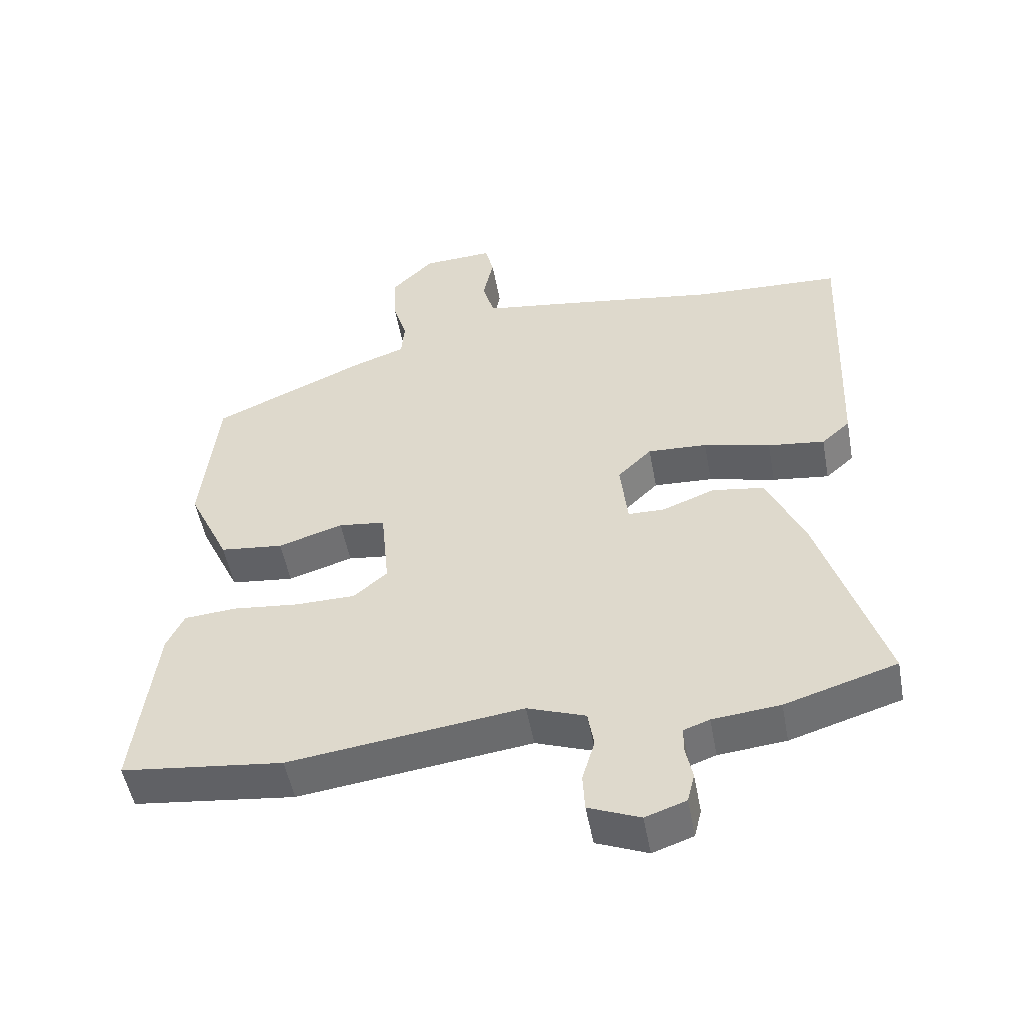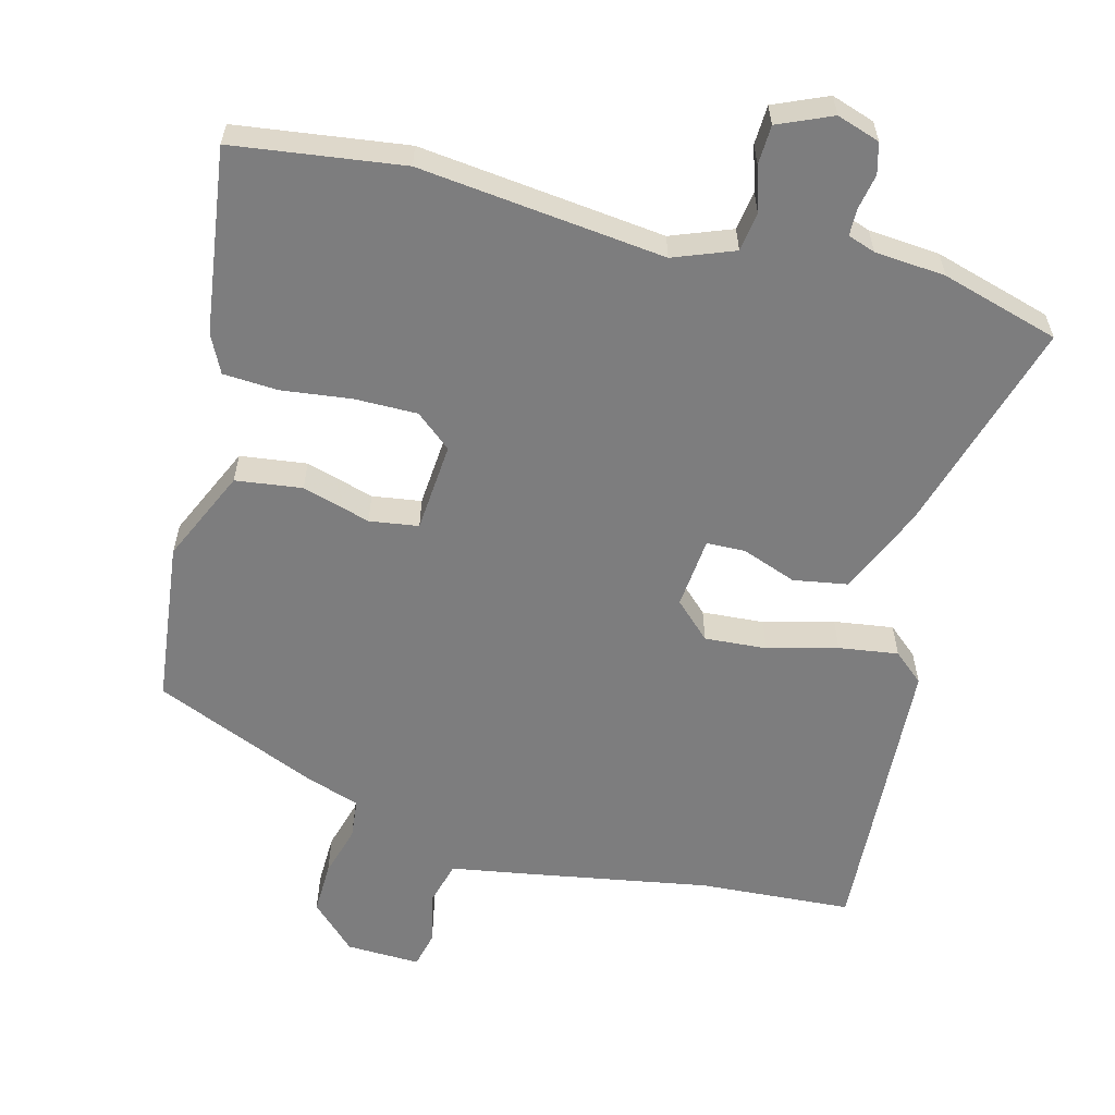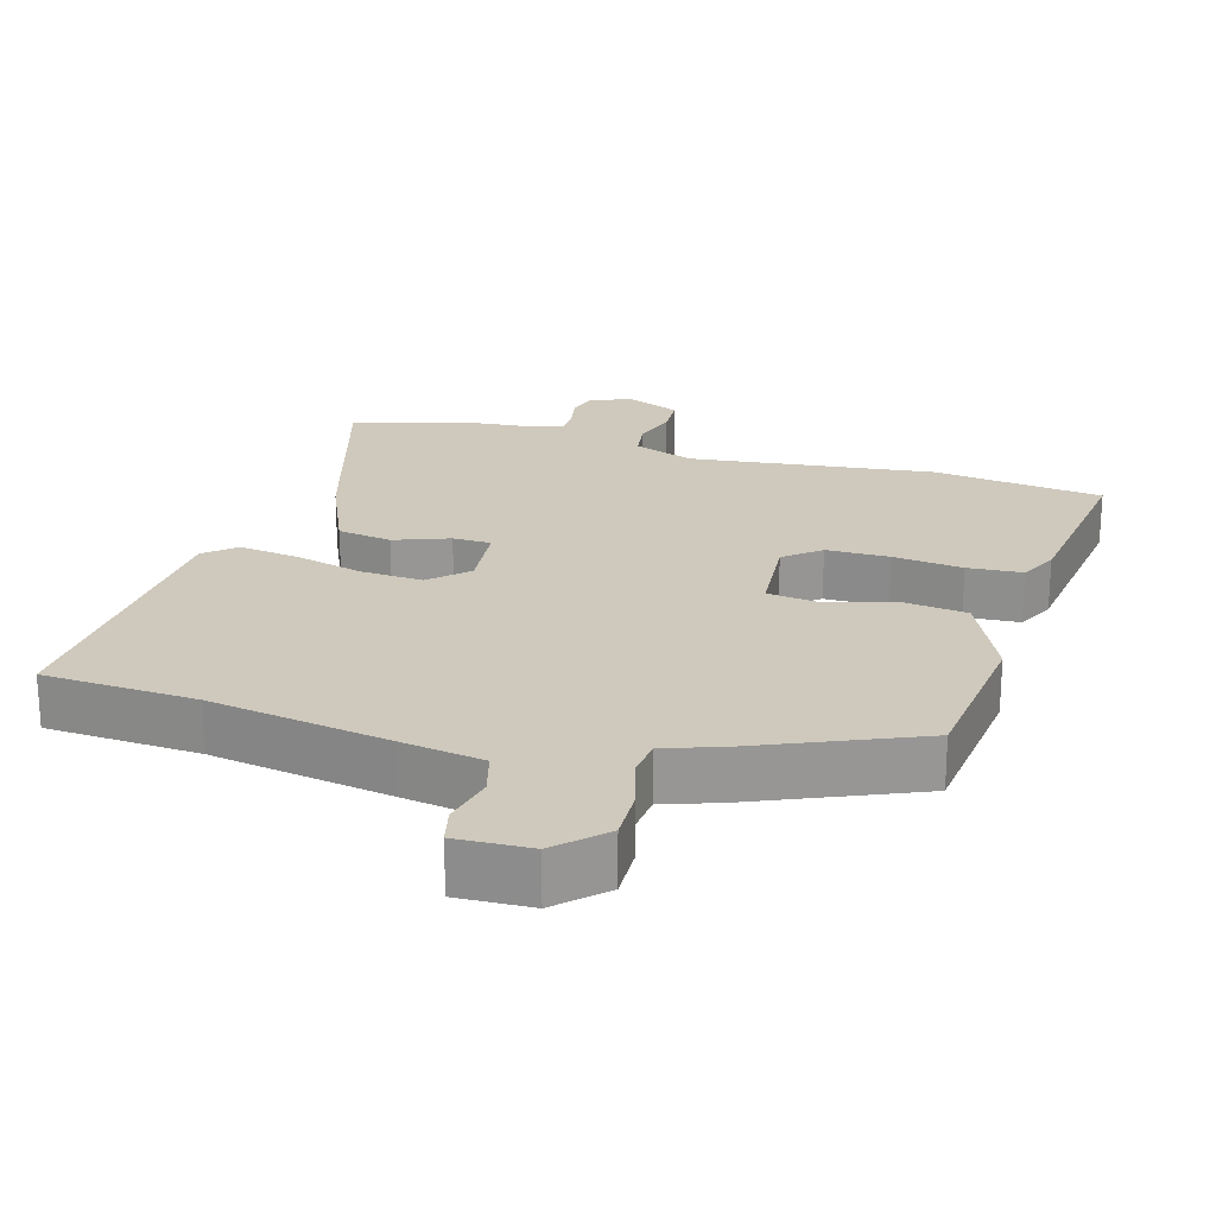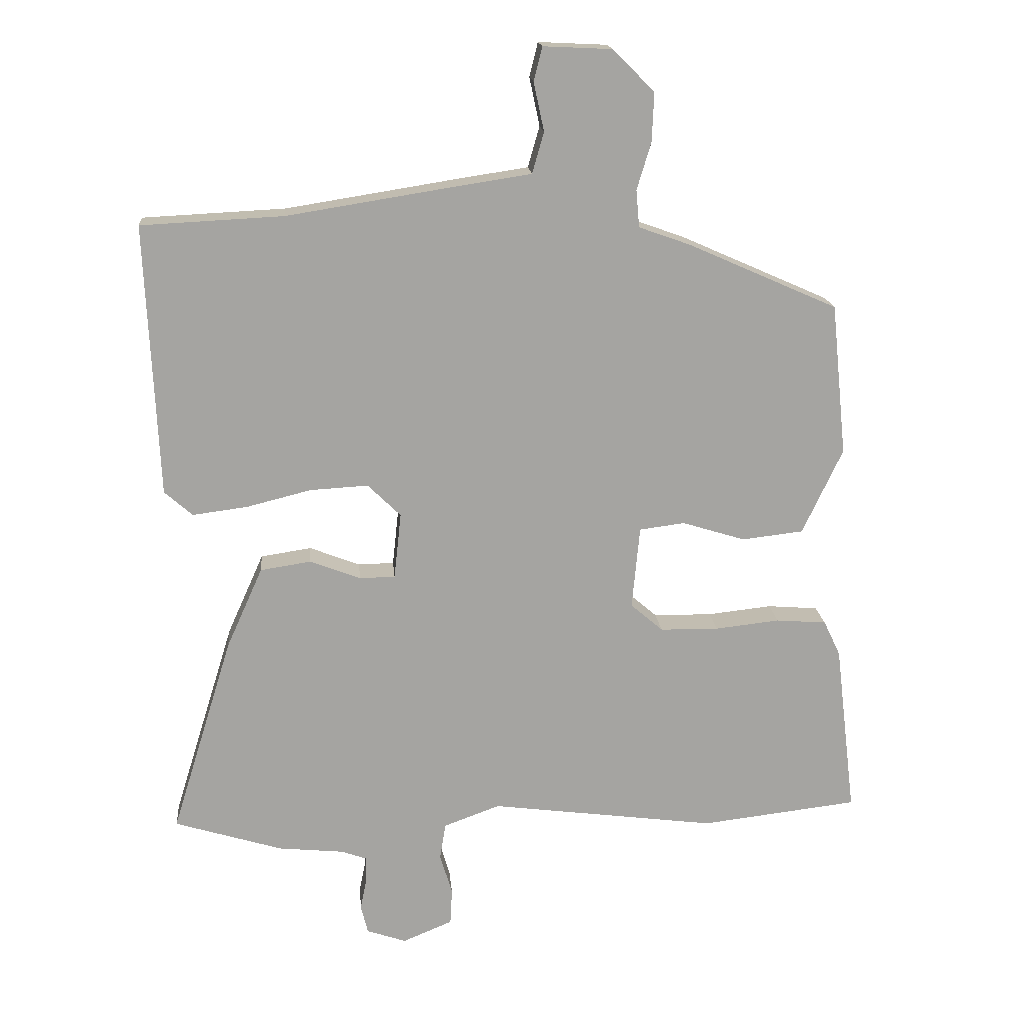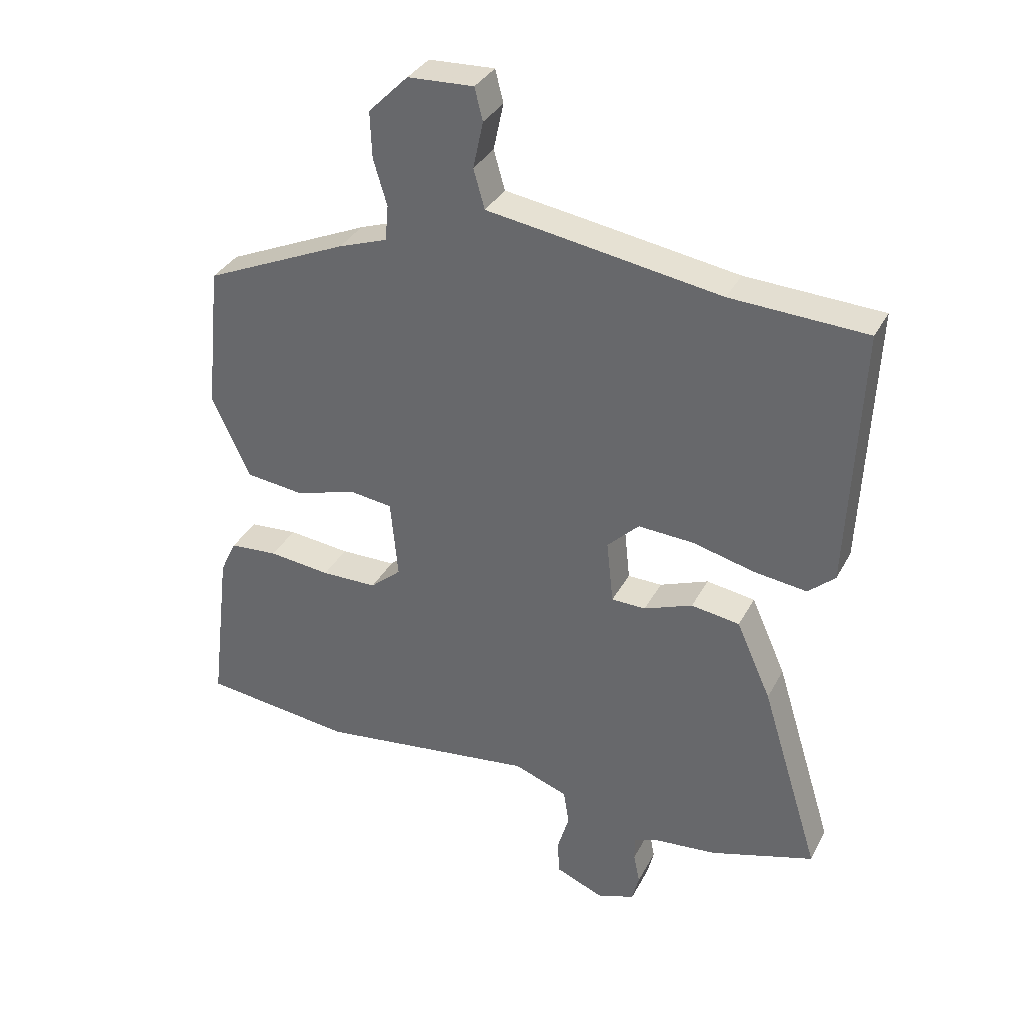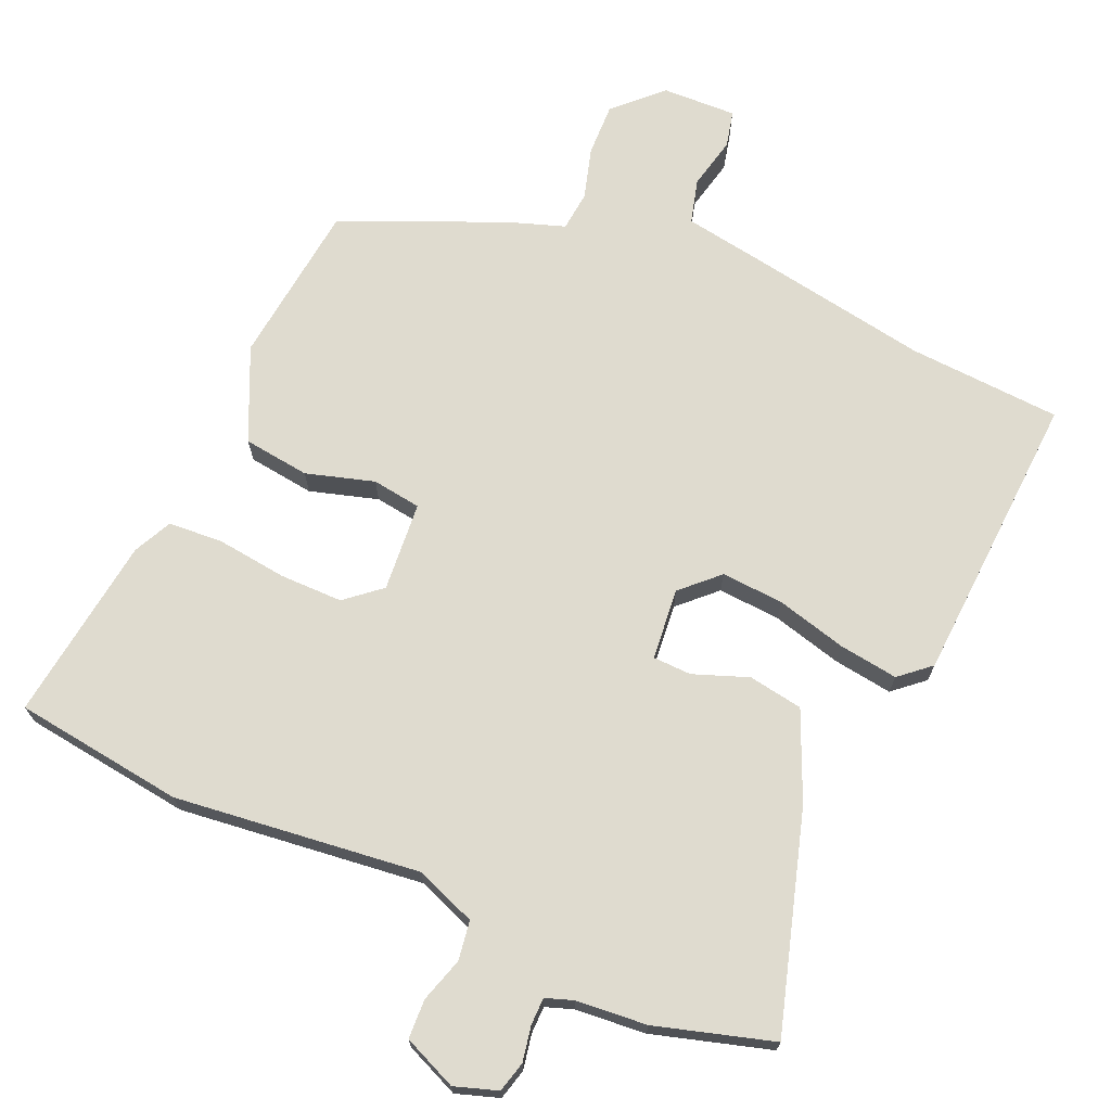
<metadata>
{"format":"obj","ext":"obj","renderer":"f3d","projection":"perspective","resolution":1024,"background":"white","views":[{"elev":-51.5,"azim":-169.5,"up":"+Z"},{"elev":-59.1,"azim":166.2,"up":"+Y"},{"elev":22.4,"azim":16.8,"up":"+Y"},{"elev":17.0,"azim":-4.9,"up":"+Z"},{"elev":34.2,"azim":-155.5,"up":"+Z"},{"elev":70.3,"azim":-155.7,"up":"+Y"}]}
</metadata>
<code>
v 0.51 0.07 0.353
v 0.534 0.07 0.119
v 0.472 0.07 -0.013
v 0.377 0.07 -0.024
v 0.28 0.07 0.006
v 0.21 0.07 -0.003
v 0.198 0.07 -0.131
v 0.248 0.07 -0.174
v 0.338 0.07 -0.175
v 0.438 0.07 -0.164
v 0.516 0.07 -0.17
v 0.542 0.07 -0.225
v 0.574 0.07 -0.491
v 0.331 0.07 -0.52
v -0.019 0.07 -0.475
v -0.106 0.07 -0.507
v -0.115 0.07 -0.563
v -0.096 0.07 -0.627
v -0.099 0.07 -0.683
v -0.176 0.07 -0.715
v -0.237 0.07 -0.694
v -0.248 0.07 -0.65
v -0.238 0.07 -0.6
v -0.238 0.07 -0.561
v -0.277 0.07 -0.547
v -0.378 0.07 -0.537
v -0.545 0.07 -0.486
v -0.45 0.07 -0.179
v -0.394 0.07 -0.054
v -0.316 0.07 -0.042
v -0.238 0.07 -0.072
v -0.183 0.07 -0.071
v -0.172 0.07 0.031
v -0.223 0.07 0.081
v -0.312 0.07 0.076
v -0.412 0.07 0.051
v -0.497 0.07 0.04
v -0.54 0.07 0.078
v -0.559 0.07 0.497
v -0.34 0.07 0.508
v -0.083 0.07 0.549
v 0.035 0.07 0.567
v 0.053 0.07 0.63
v 0.037 0.07 0.705
v 0.05 0.07 0.757
v 0.156 0.07 0.752
v 0.22 0.07 0.688
v 0.217 0.07 0.613
v 0.195 0.07 0.54
v 0.2 0.07 0.483
v 0.279 0.07 0.455
v 0.51 0 0.353
v 0.534 0 0.119
v 0.472 0 -0.013
v 0.377 0 -0.024
v 0.28 0 0.006
v 0.21 0 -0.003
v 0.198 0 -0.131
v 0.248 0 -0.174
v 0.338 0 -0.175
v 0.438 0 -0.164
v 0.516 0 -0.17
v 0.542 0 -0.225
v 0.574 0 -0.491
v 0.331 0 -0.52
v -0.019 0 -0.475
v -0.106 0 -0.507
v -0.115 0 -0.563
v -0.096 0 -0.627
v -0.099 0 -0.683
v -0.176 0 -0.715
v -0.237 0 -0.694
v -0.248 0 -0.65
v -0.238 0 -0.6
v -0.238 0 -0.561
v -0.277 0 -0.547
v -0.378 0 -0.537
v -0.545 0 -0.486
v -0.45 0 -0.179
v -0.394 0 -0.054
v -0.316 0 -0.042
v -0.238 0 -0.072
v -0.183 0 -0.071
v -0.172 0 0.031
v -0.223 0 0.081
v -0.312 0 0.076
v -0.412 0 0.051
v -0.497 0 0.04
v -0.54 0 0.078
v -0.559 0 0.497
v -0.34 0 0.508
v -0.083 0 0.549
v 0.035 0 0.567
v 0.053 0 0.63
v 0.037 0 0.705
v 0.05 0 0.757
v 0.156 0 0.752
v 0.22 0 0.688
v 0.217 0 0.613
v 0.195 0 0.54
v 0.2 0 0.483
v 0.279 0 0.455
f 50 51 1 2
f 46 47 48 49
f 46 49 50
f 43 44 45 46
f 42 43 46 50
f 40 41 42 50
f 35 36 37 38
f 34 35 38 39
f 33 34 39 40
f 28 29 30 31
f 28 31 32
f 25 26 27 28
f 24 25 28 32
f 23 24 32
f 20 21 22 23
f 20 23 32 33
f 17 18 19 20
f 16 17 20 33
f 12 13 14 15
f 9 10 11 12
f 8 9 12 15
f 7 8 15 16
f 2 3 4 5
f 2 5 6
f 33 40 50 2
f 6 7 16 33
f 2 6 33
f 53 52 102 101
f 100 99 98 97
f 101 100 97
f 97 96 95 94
f 101 97 94 93
f 101 93 92 91
f 89 88 87 86
f 90 89 86 85
f 91 90 85 84
f 82 81 80 79
f 83 82 79
f 79 78 77 76
f 83 79 76 75
f 83 75 74
f 74 73 72 71
f 84 83 74 71
f 71 70 69 68
f 84 71 68 67
f 66 65 64 63
f 63 62 61 60
f 66 63 60 59
f 67 66 59 58
f 56 55 54 53
f 57 56 53
f 53 101 91 84
f 84 67 58 57
f 84 57 53
f 1 52 53 2
f 2 53 54 3
f 3 54 55 4
f 4 55 56 5
f 5 56 57 6
f 6 57 58 7
f 7 58 59 8
f 8 59 60 9
f 9 60 61 10
f 10 61 62 11
f 11 62 63 12
f 12 63 64 13
f 13 64 65 14
f 14 65 66 15
f 15 66 67 16
f 16 67 68 17
f 17 68 69 18
f 18 69 70 19
f 19 70 71 20
f 20 71 72 21
f 21 72 73 22
f 22 73 74 23
f 23 74 75 24
f 24 75 76 25
f 25 76 77 26
f 26 77 78 27
f 27 78 79 28
f 28 79 80 29
f 29 80 81 30
f 30 81 82 31
f 31 82 83 32
f 32 83 84 33
f 33 84 85 34
f 34 85 86 35
f 35 86 87 36
f 36 87 88 37
f 37 88 89 38
f 38 89 90 39
f 39 90 91 40
f 40 91 92 41
f 41 92 93 42
f 42 93 94 43
f 43 94 95 44
f 44 95 96 45
f 45 96 97 46
f 46 97 98 47
f 47 98 99 48
f 48 99 100 49
f 49 100 101 50
f 50 101 102 51
f 51 102 52 1

</code>
